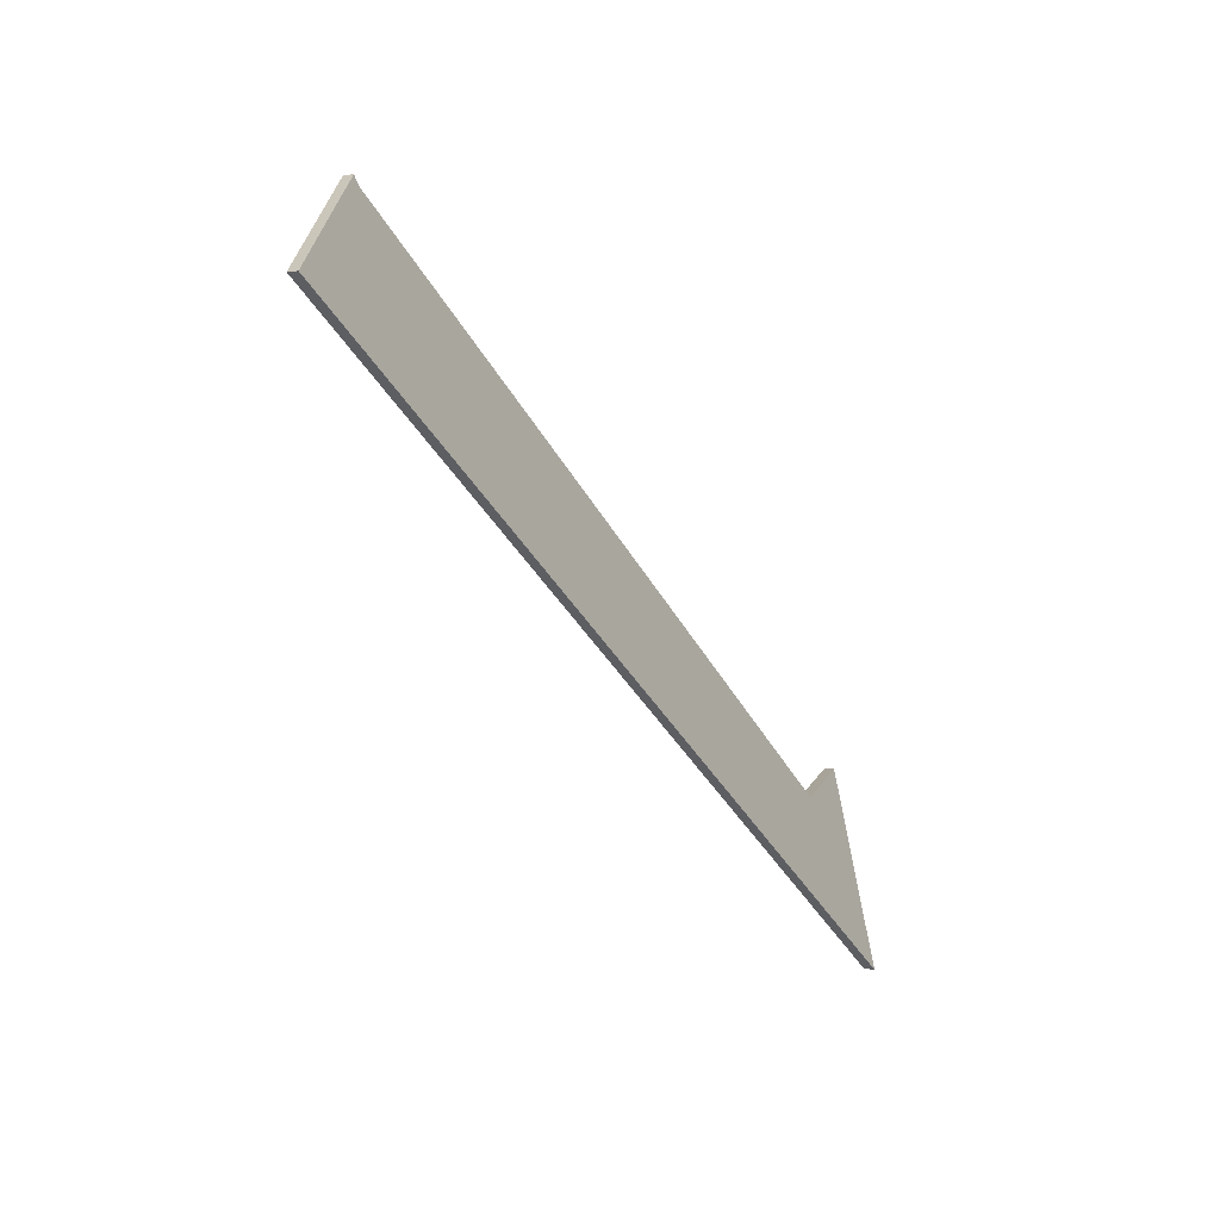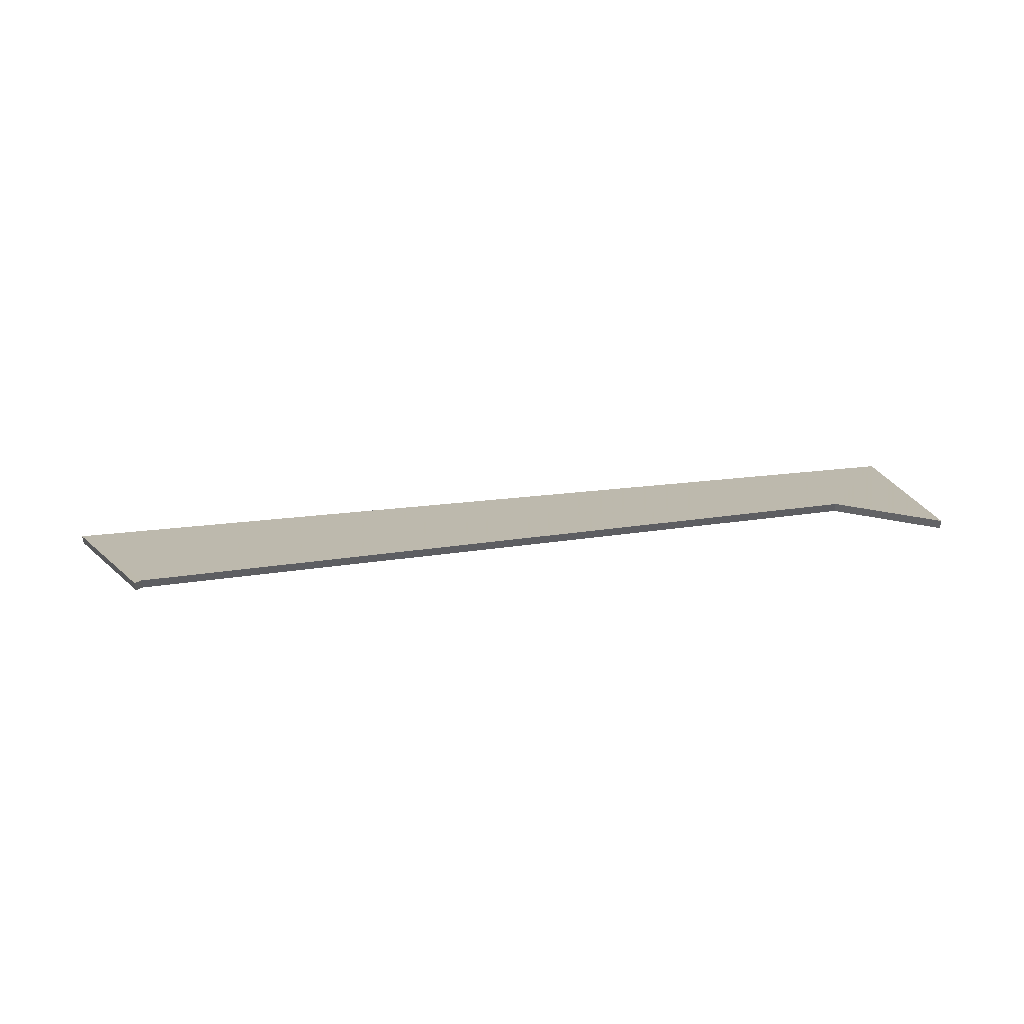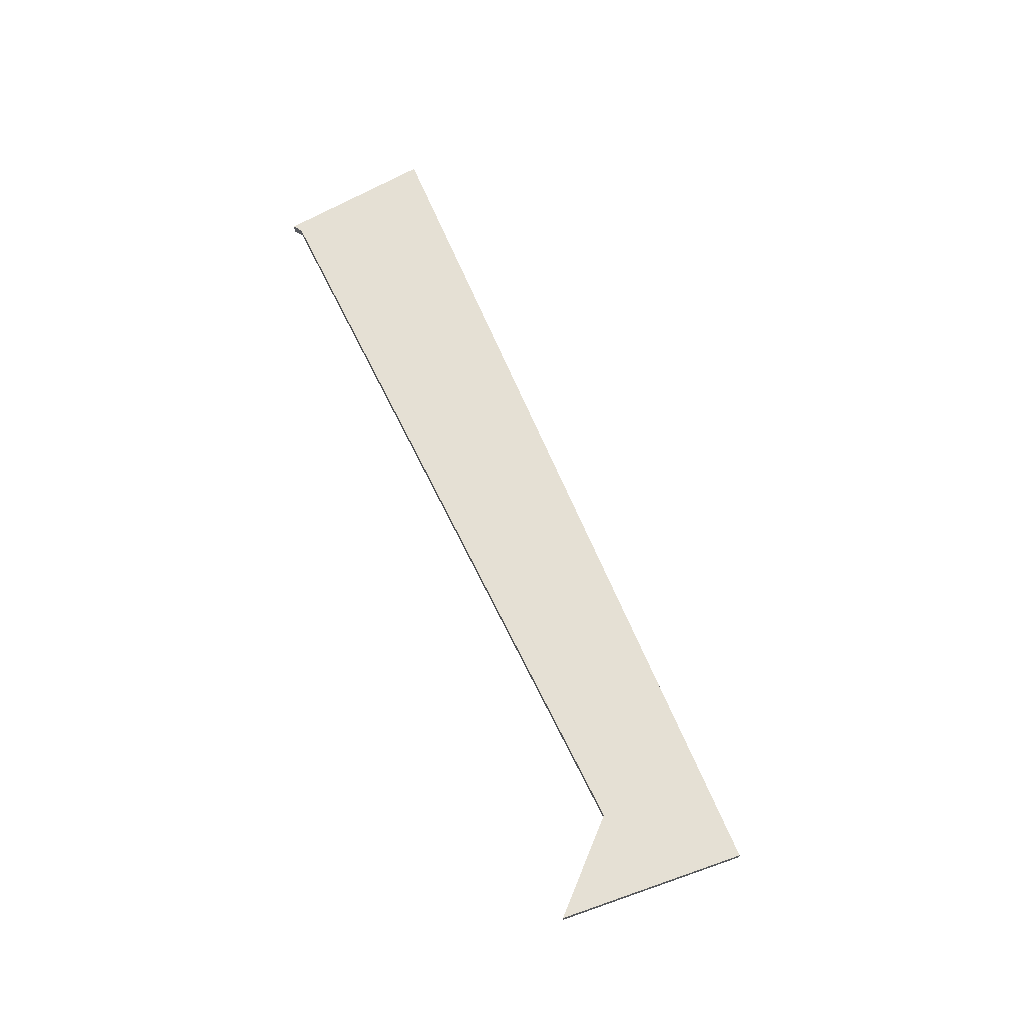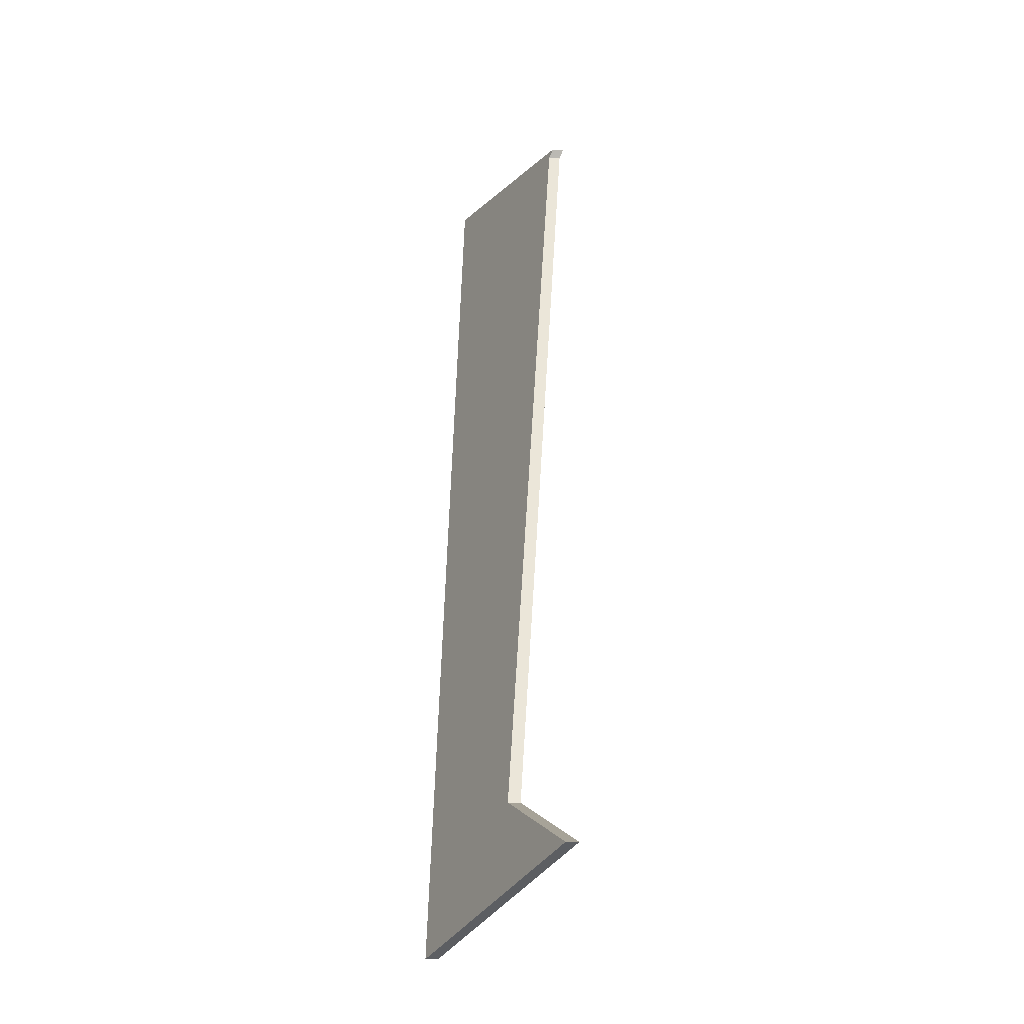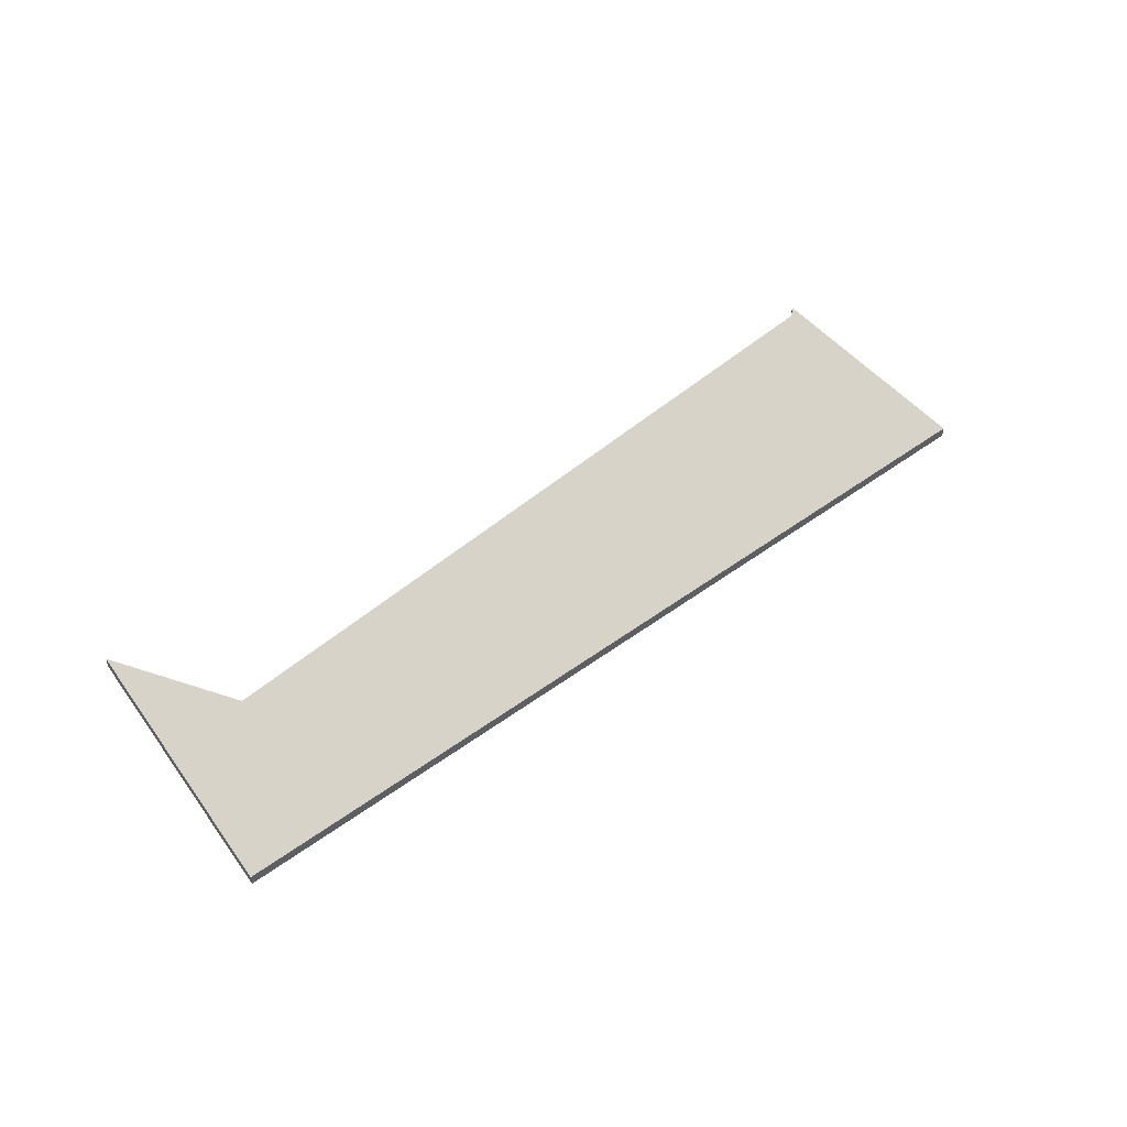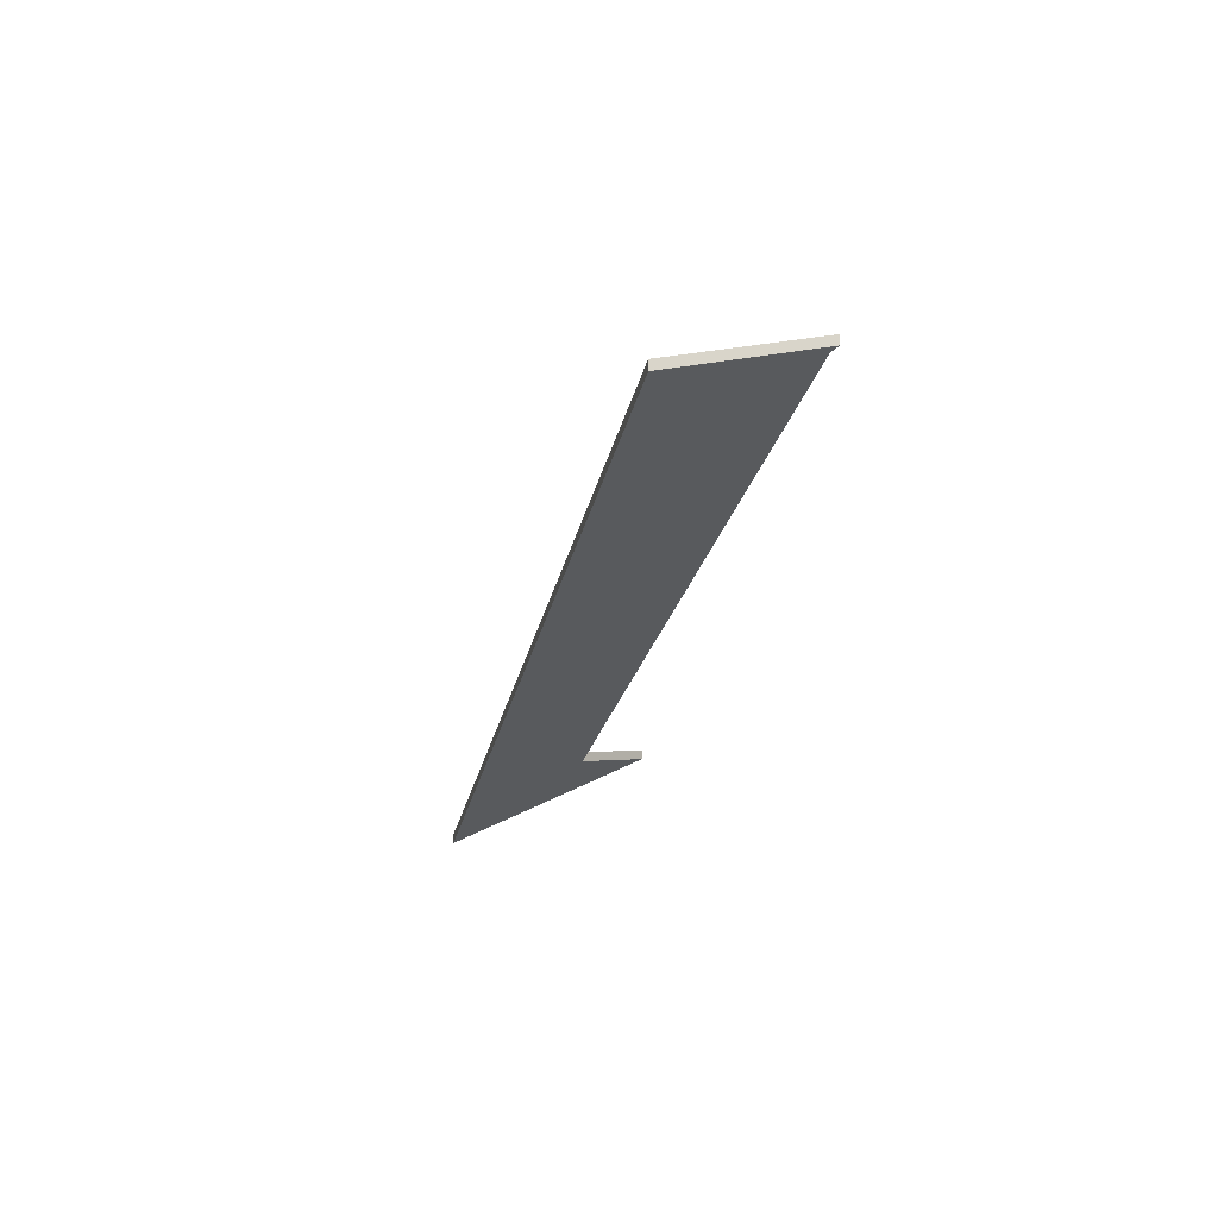
<metadata>
{"format":"obj","ext":"obj","renderer":"f3d","projection":"perspective","resolution":1024,"background":"white","views":[{"elev":0.3,"azim":-53.3,"up":"+Z"},{"elev":45.5,"azim":29.4,"up":"+Y"},{"elev":68.7,"azim":103.3,"up":"+Y"},{"elev":14.9,"azim":91.7,"up":"+Z"},{"elev":48.5,"azim":177.0,"up":"+Y"},{"elev":-28.3,"azim":-65.8,"up":"+Y"}]}
</metadata>
<code>
v 1.251 -0.1092 -2.611
v 1.365 -0.1143 -2.707
v 1.365 -0.1121 -2.707
v 1.251 -0.1071 -2.611
v 1.365 -0.1143 -2.707
v 1.389 -0.1044 -2.704
v 1.389 -0.1023 -2.704
v 1.365 -0.1121 -2.707
v 1.389 -0.1044 -2.704
v 1.364 -0.1285 -2.737
v 1.364 -0.1264 -2.737
v 1.389 -0.1023 -2.704
v 1.364 -0.1285 -2.737
v 1.218 -0.1285 -2.629
v 1.218 -0.1264 -2.629
v 1.364 -0.1264 -2.737
v 1.218 -0.1264 -2.629
v 1.25 -0.1064 -2.61
v 1.251 -0.1071 -2.611
v 1.365 -0.1121 -2.707
v 1.364 -0.1264 -2.737
v 1.389 -0.1023 -2.704
v 1.25 -0.1085 -2.61
v 1.251 -0.1092 -2.611
v 1.251 -0.1071 -2.611
v 1.25 -0.1064 -2.61
v 1.364 -0.1285 -2.737
v 1.389 -0.1044 -2.704
v 1.365 -0.1143 -2.707
v 1.218 -0.1285 -2.629
v 1.251 -0.1092 -2.611
v 1.25 -0.1085 -2.61
v 1.218 -0.1285 -2.629
v 1.25 -0.1085 -2.61
v 1.25 -0.1064 -2.61
v 1.218 -0.1264 -2.629
f 1 2 3
f 1 3 4
f 5 6 7
f 5 7 8
f 9 10 11
f 9 11 12
f 13 14 15
f 13 15 16
f 17 18 19
f 17 19 20
f 17 20 21
f 21 20 22
f 23 24 25
f 23 25 26
f 27 28 29
f 27 29 30
f 30 29 31
f 30 31 32
f 33 34 35
f 33 35 36

</code>
